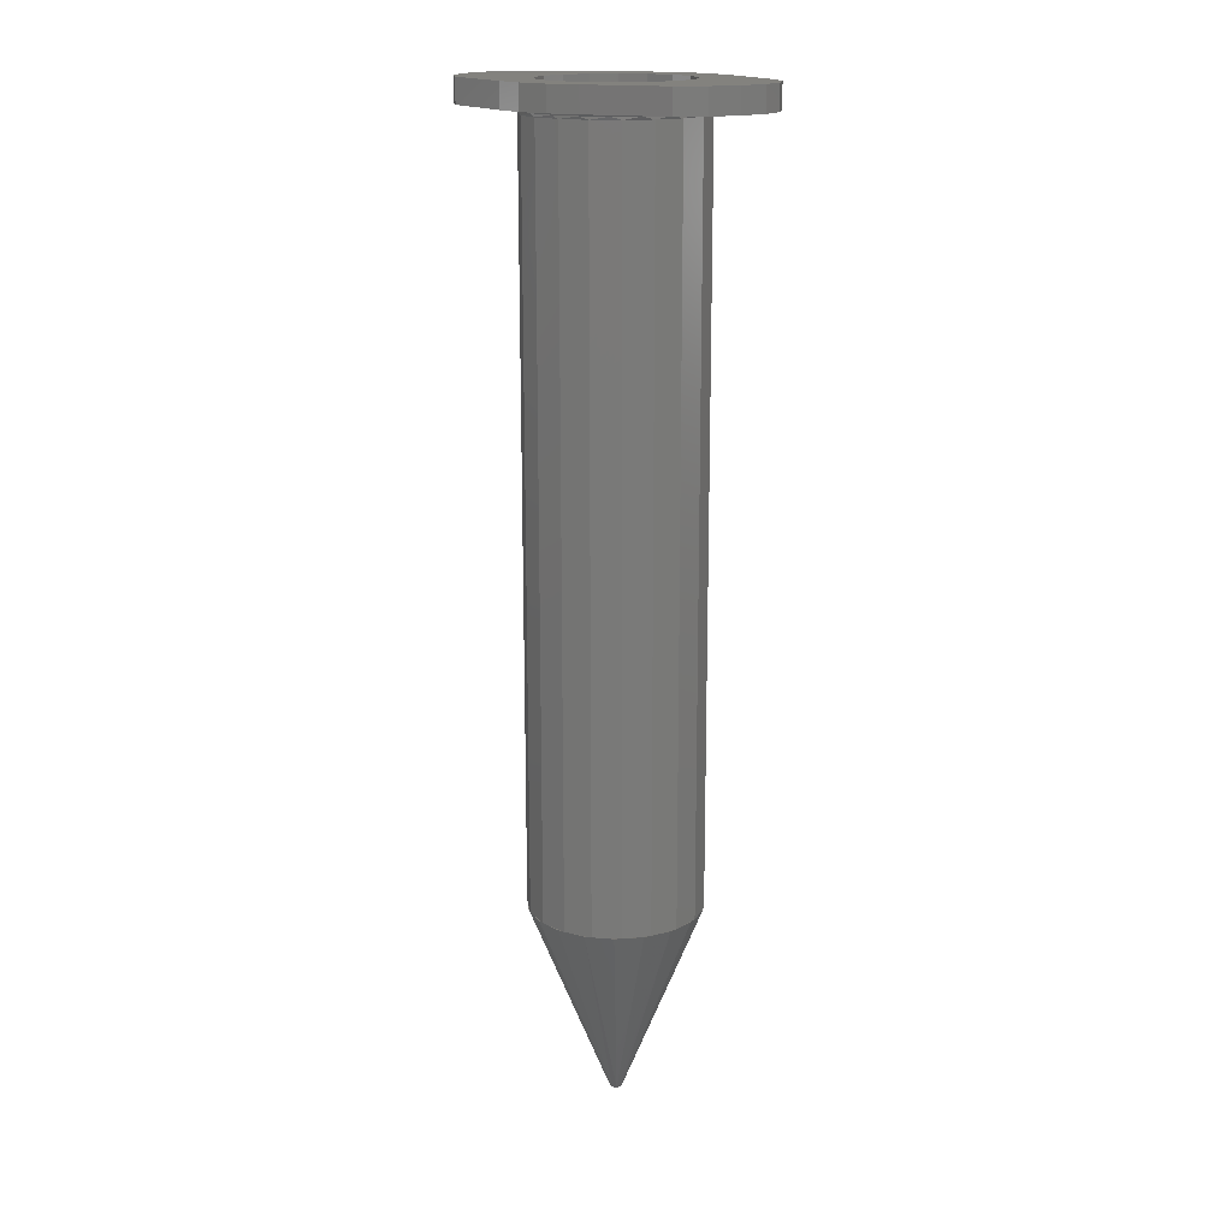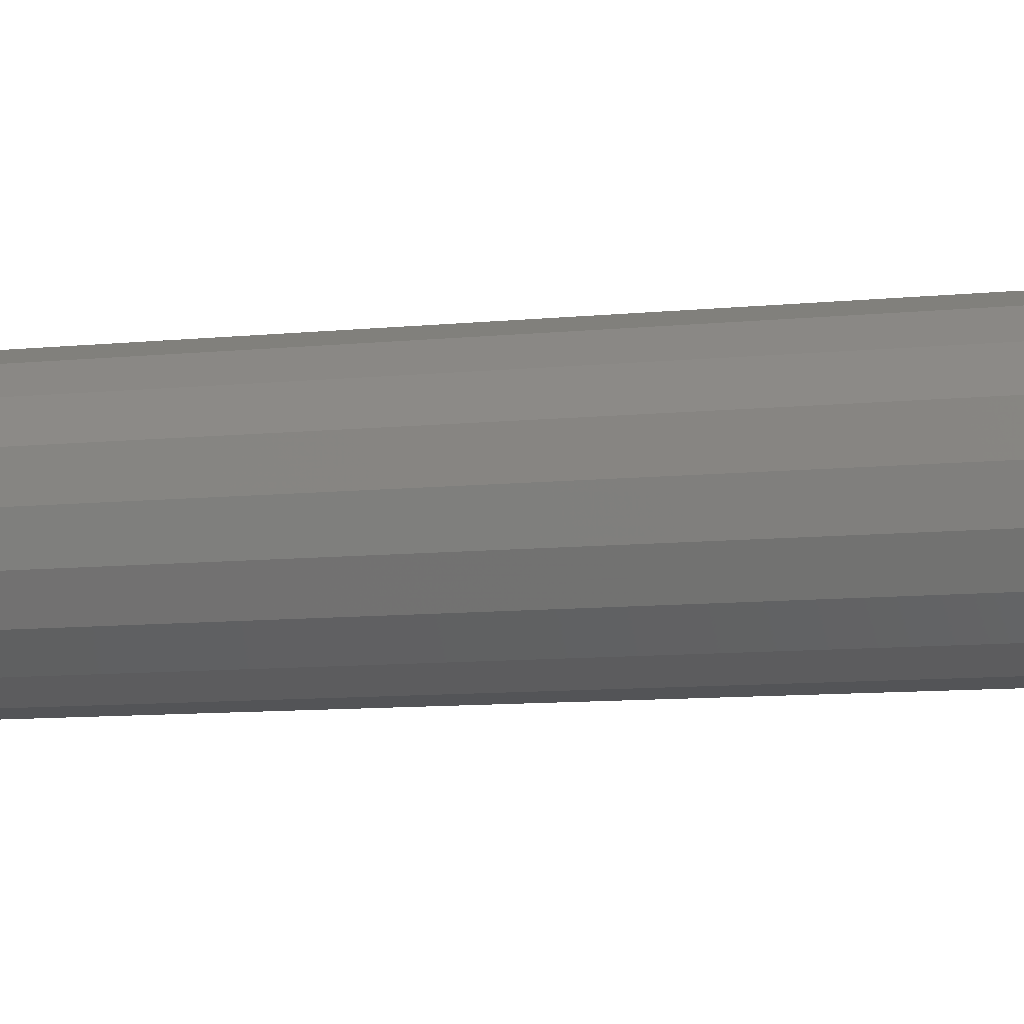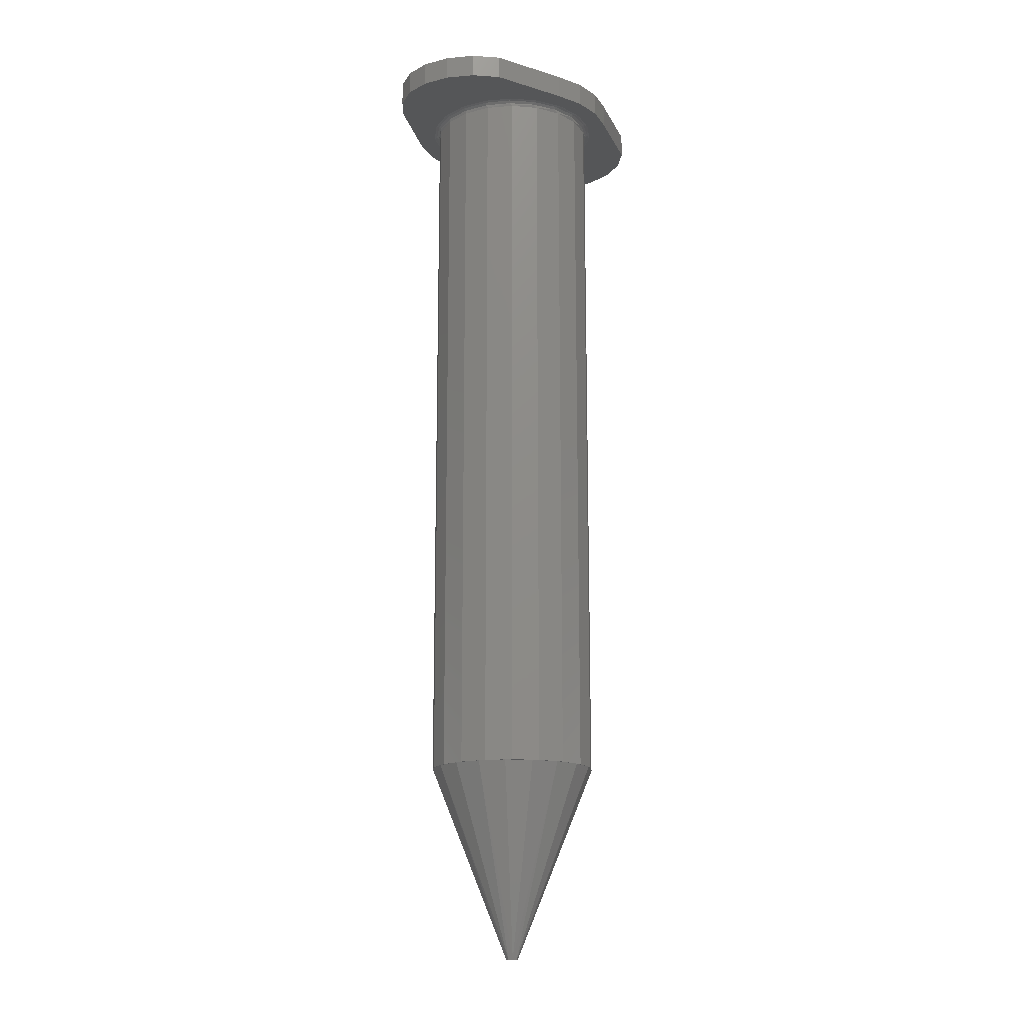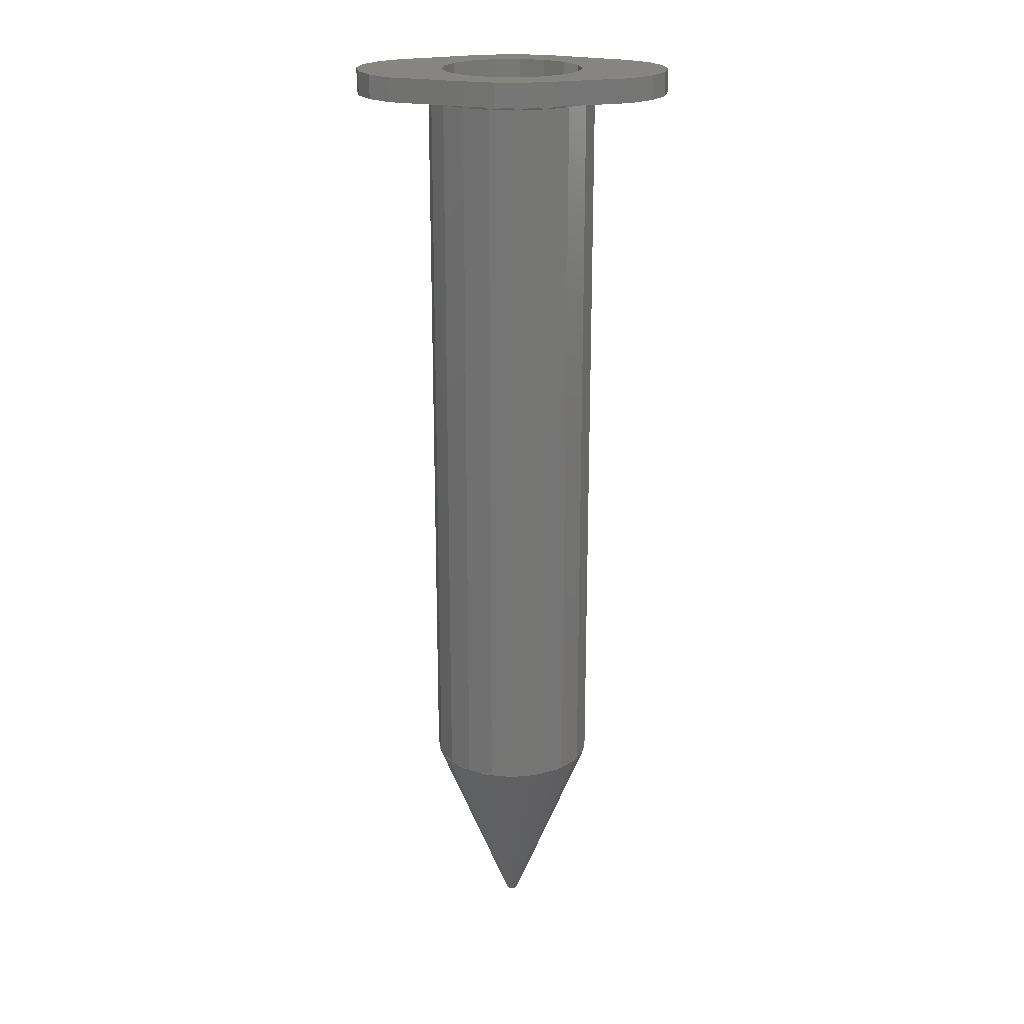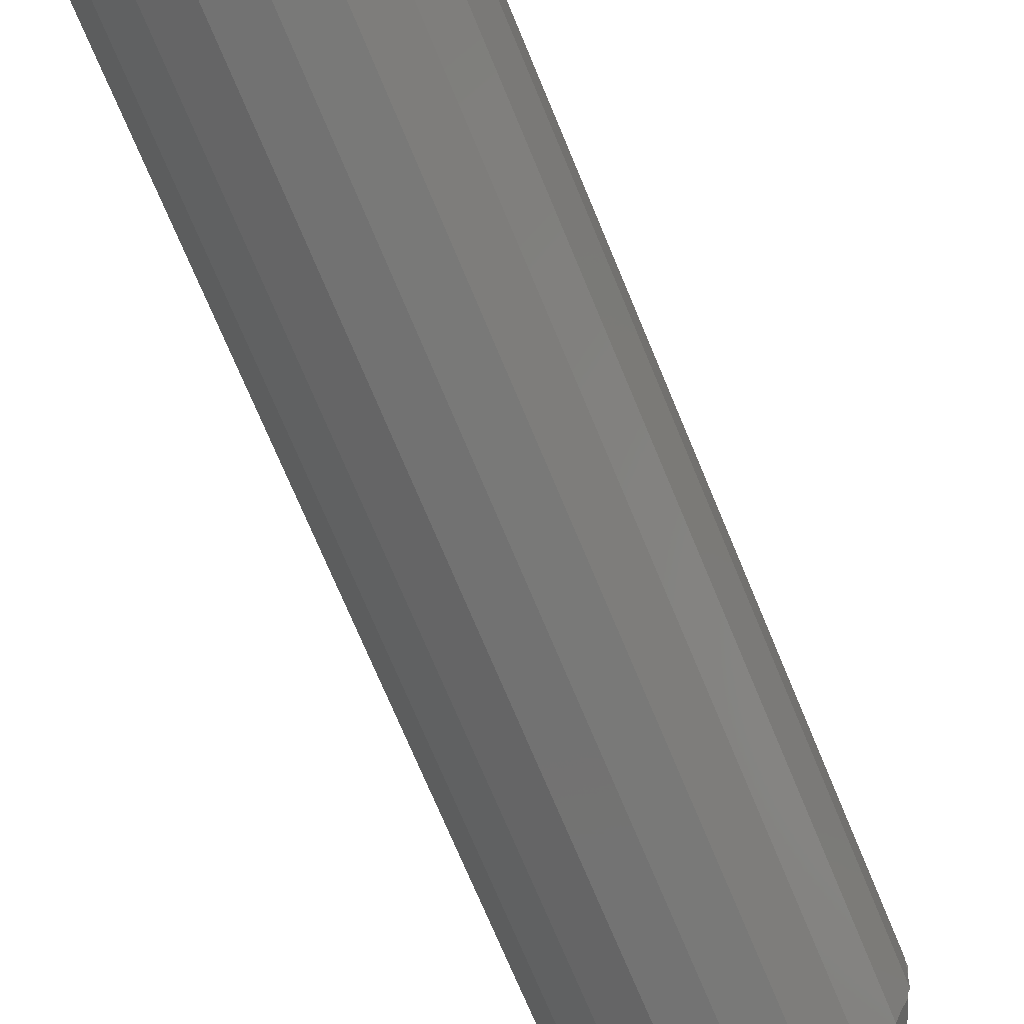
<metadata>
{"format":"stl","ext":"stl","renderer":"f3d","projection":"perspective","resolution":1024,"background":"white","views":[{"elev":16.8,"azim":39.1,"up":"+Z"},{"elev":-7.8,"azim":-71.9,"up":"+Y"},{"elev":-15.4,"azim":-52.2,"up":"+Z"},{"elev":21.1,"azim":1.3,"up":"+Z"},{"elev":-66.7,"azim":21.8,"up":"+Y"}]}
</metadata>
<code>
# stl→obj: 231 verts, 462 faces
v -5.898 -1.102 -64.4
v -6.763 -2.322 -64.4
v -7.15 -8.756e-16 -64.4
v -3.616 -4.788 -64.4
v -3.911 -5.986 -64.4
v -5.642 -4.392 -64.4
v 0.5536 -5.974 -64.4
v 0.5904 -7.126 -64.4
v -1.755 -6.931 -64.4
v 2.674 -5.371 -64.4
v 4.843 -5.26 -64.4
v 2.872 -6.548 -64.4
v 5.595 -2.167 -64.4
v 7.052 -1.177 -64.4
v 6.288 -3.403 -64.4
v 5.595 2.167 -64.4
v 6.288 3.403 -64.4
v 7.052 1.177 -64.4
v 2.674 5.371 -64.4
v 2.872 6.548 -64.4
v 4.843 5.26 -64.4
v 0.5536 5.974 -64.4
v -1.755 6.931 -64.4
v 0.5904 7.126 -64.4
v -3.616 4.788 -64.4
v -5.642 4.392 -64.4
v -3.911 5.986 -64.4
v -5.898 1.102 -64.4
v -6.763 2.322 -64.4
v 4.434 -4.042 -64.4
v -1.642 -5.771 -64.4
v -5.101 -3.159 -64.4
v -5.101 3.159 -64.4
v -1.642 5.771 -64.4
v 4.434 4.042 -64.4
v 6 -5.329e-15 -64.4
v 6 -3.308e-15 7.105e-15
v 4.434 -4.042 5.329e-15
v 5.595 -2.167 5.329e-15
v 0.5536 -5.974 5.329e-15
v 2.674 -5.371 5.329e-15
v -3.616 -4.788 5.329e-15
v -1.642 -5.771 5.329e-15
v -5.898 -1.102 5.329e-15
v -5.101 -3.159 5.329e-15
v -5.101 3.159 5.329e-15
v -5.898 1.102 5.329e-15
v -1.642 5.771 5.329e-15
v -3.616 4.788 5.329e-15
v 2.674 5.371 5.329e-15
v 0.5536 5.974 5.329e-15
v 5.595 2.167 5.329e-15
v 4.434 4.042 5.329e-15
v -7.15 -8.756e-16 -2.5
v -6.763 2.322 -2.5
v -5.642 4.392 -2.5
v -3.911 5.986 -2.5
v -1.755 6.931 -2.5
v 0.5904 7.126 -2.5
v 2.872 6.548 -2.5
v 4.843 5.26 -2.5
v 6.288 3.403 -2.5
v 7.052 1.177 -2.5
v 7.052 -1.177 -2.5
v 6.288 -3.403 -2.5
v 4.843 -5.26 -2.5
v 2.872 -6.548 -2.5
v 0.5904 -7.126 -2.5
v -1.755 -6.931 -2.5
v -3.911 -5.986 -2.5
v -5.642 -4.392 -2.5
v -6.763 -2.322 -2.5
v 6 6 0
v 10.07 5.431 0
v 3.669 8.485 0
v 12.87 2.153 0
v 11.76 4.041 0
v 12.86 -2.402 0
v 13.25 4.466e-17 0
v 9.987 -6.25 0
v 11.74 -4.558 0
v -6 -6 0
v -9.991 -6.25 0
v -3.672 -8.483 0
v -6 6 0
v -3.665 8.486 0
v -9.991 5.483 0
v 6 -6 0
v -1.251 9.159 0
v -11.74 -4.559 0
v 1.252 -9.159 0
v -13.26 8.882e-16 0
v -1.256 -9.158 0
v -12.87 -2.402 0
v 3.669 -8.485 0
v -12.86 2.186 0
v -11.72 4.094 0
v 1.255 9.159 0
v -9.991 5.483 -2
v -3.665 8.486 -2
v -4.184 6.404 -2
v -1.251 9.159 -2
v 1.255 9.159 -2
v 0.6317 7.624 -2
v 3.669 8.485 -2
v 10.07 5.431 -2
v 5.181 5.628 -2
v 11.76 4.041 -2
v 12.87 2.153 -2
v 7.546 1.259 -2
v 13.25 4.466e-17 -2
v 12.86 -2.402 -2
v 7.546 -1.259 -2
v 11.74 -4.558 -2
v 9.987 -6.25 -2
v 6.728 -3.641 -2
v 3.669 -8.485 -2
v 1.252 -9.159 -2
v 3.073 -7.006 -2
v -1.256 -9.158 -2
v -3.672 -8.483 -2
v -1.878 -7.416 -2
v -9.991 -6.25 -2
v -11.74 -4.559 -2
v -7.236 -2.484 -2
v -12.87 -2.402 -2
v -13.26 8.882e-16 -2
v -7.65 -9.369e-16 -2
v -12.86 2.186 -2
v -11.72 4.094 -2
v -7.236 2.484 -2
v -6.037 -4.699 -2
v -4.184 -6.404 -2
v 0.6317 -7.624 -2
v 5.181 -5.628 -2
v 6.728 3.641 -2
v 3.073 7.006 -2
v -1.878 7.416 -2
v -6.037 4.699 -2
v -7.217 -8.838e-16 -2.25
v -7.4 -9.062e-16 -2.067
v -6.864 2.23 -2.25
v -7.038 2.287 -2.067
v -5.839 4.242 -2.25
v -5.987 4.35 -2.067
v -4.242 5.839 -2.25
v -4.35 5.987 -2.067
v -2.23 6.864 -2.25
v -2.287 7.038 -2.067
v -4.419e-16 7.217 -2.25
v -4.531e-16 7.4 -2.067
v 2.23 6.864 -2.25
v 2.287 7.038 -2.067
v 4.242 5.839 -2.25
v 4.35 5.987 -2.067
v 5.839 4.242 -2.25
v 5.987 4.35 -2.067
v 6.864 2.23 -2.25
v 7.038 2.287 -2.067
v 7.217 8.838e-16 -2.25
v 7.4 9.062e-16 -2.067
v 6.864 -2.23 -2.25
v 7.038 -2.287 -2.067
v 5.839 -4.242 -2.25
v 5.987 -4.35 -2.067
v 4.242 -5.839 -2.25
v 4.35 -5.987 -2.067
v 2.23 -6.864 -2.25
v 2.287 -7.038 -2.067
v 1.326e-15 -7.217 -2.25
v 1.359e-15 -7.4 -2.067
v -2.23 -6.864 -2.25
v -2.287 -7.038 -2.067
v -4.242 -5.839 -2.25
v -4.35 -5.987 -2.067
v -5.839 -4.242 -2.25
v -5.987 -4.35 -2.067
v -6.864 -2.23 -2.25
v -7.038 -2.287 -2.067
v -0.3536 -0.3536 -80.91
v 0 -0.5 -80.91
v -2.322 -6.763 -64.41
v 0 -7.15 -64.41
v -5.986 -3.911 -64.41
v -6.931 -1.755 -64.41
v -7.126 0.5904 -64.41
v -6.548 2.872 -64.41
v -0.5 -3.062e-17 -80.91
v -5.26 4.843 -64.41
v -3.403 6.288 -64.41
v -0.3536 0.3536 -80.91
v -1.177 7.052 -64.41
v 1.177 7.052 -64.41
v -6.123e-17 0.5 -80.91
v 3.403 6.288 -64.41
v 5.26 4.843 -64.41
v 0.3536 0.3536 -80.91
v 6.548 2.872 -64.41
v 7.126 0.5904 -64.41
v 0.5 9.185e-17 -80.91
v 6.931 -1.755 -64.41
v 5.986 -3.911 -64.41
v 0.3536 -0.3536 -80.91
v 4.392 -5.642 -64.41
v 2.322 -6.763 -64.41
v -4.392 -5.642 -64.41
v 0 -6 -64.66
v -2.167 -5.595 -64.66
v -4.042 -4.434 -64.66
v -5.371 -2.674 -64.66
v -5.974 -0.5536 -64.66
v -5.771 1.642 -64.66
v -4.788 3.616 -64.66
v -3.159 5.101 -64.66
v -1.102 5.898 -64.66
v 1.102 5.898 -64.66
v 3.159 5.101 -64.66
v 4.788 3.616 -64.66
v 5.771 1.642 -64.66
v 5.974 -0.5536 -64.66
v 5.371 -2.674 -64.66
v 4.042 -4.434 -64.66
v 2.167 -5.595 -64.66
v 0 -0.5 -79.41
v -0.3536 -0.3536 -79.41
v -0.5 -3.062e-17 -79.41
v -0.3536 0.3536 -79.41
v -6.123e-17 0.5 -79.41
v 0.3536 0.3536 -79.41
v 0.5 9.185e-17 -79.41
v 0.3536 -0.3536 -79.41
f 1 2 3
f 4 5 6
f 7 8 9
f 10 11 12
f 13 14 15
f 16 17 18
f 19 20 21
f 22 23 24
f 25 26 27
f 28 3 29
f 15 30 13
f 12 7 10
f 5 4 31
f 2 1 32
f 29 33 28
f 27 34 25
f 20 19 22
f 17 16 35
f 28 1 3
f 12 8 7
f 36 16 18
f 34 23 22
f 9 5 31
f 23 34 27
f 14 36 18
f 32 6 2
f 35 21 17
f 33 29 26
f 11 10 30
f 6 32 4
f 21 35 19
f 36 14 13
f 11 30 15
f 25 33 26
f 22 24 20
f 31 7 9
f 13 37 36
f 30 38 39
f 7 40 41
f 4 42 43
f 1 44 45
f 33 46 47
f 34 48 49
f 19 50 51
f 16 52 53
f 52 36 37
f 50 19 35
f 48 34 22
f 46 33 25
f 44 1 28
f 45 4 32
f 40 7 31
f 38 30 10
f 39 37 13
f 31 4 43
f 28 33 47
f 35 16 53
f 53 50 35
f 47 44 28
f 43 40 31
f 10 41 38
f 25 49 46
f 52 16 36
f 49 25 34
f 41 10 7
f 13 30 39
f 22 19 51
f 42 4 45
f 22 51 48
f 32 1 45
f 3 54 55
f 56 57 27
f 58 59 23
f 60 61 20
f 62 63 18
f 64 65 15
f 66 67 11
f 68 69 8
f 70 71 5
f 72 54 2
f 3 2 54
f 5 9 70
f 8 12 68
f 11 15 66
f 14 18 63
f 17 21 61
f 20 24 60
f 23 27 57
f 26 29 55
f 3 55 29
f 23 59 24
f 64 15 14
f 8 69 9
f 70 9 69
f 14 63 64
f 60 24 59
f 55 56 26
f 61 62 17
f 67 68 12
f 2 6 72
f 12 11 67
f 21 20 61
f 56 27 26
f 15 65 66
f 17 62 18
f 57 58 23
f 6 5 71
f 6 71 72
f 73 74 75
f 37 76 77
f 37 78 79
f 39 80 81
f 82 83 84
f 85 86 87
f 73 53 52
f 85 49 48
f 85 47 46
f 82 45 44
f 82 43 42
f 88 38 41
f 78 37 39
f 40 82 88
f 47 85 82
f 89 85 73
f 52 74 73
f 79 76 37
f 90 83 82
f 50 53 73
f 49 85 46
f 39 38 88
f 43 82 40
f 77 74 52
f 80 39 88
f 39 81 78
f 77 52 37
f 82 42 45
f 91 88 82
f 92 82 85
f 93 82 84
f 41 40 88
f 94 90 82
f 93 91 82
f 94 82 92
f 88 95 80
f 85 96 92
f 85 87 97
f 82 44 47
f 98 89 73
f 95 88 91
f 75 98 73
f 85 97 96
f 85 48 51
f 89 86 85
f 73 51 50
f 73 85 51
f 99 100 101
f 102 103 104
f 105 106 107
f 108 109 110
f 111 112 113
f 114 115 116
f 117 118 119
f 120 121 122
f 123 124 125
f 126 127 128
f 129 130 131
f 131 128 129
f 125 132 123
f 133 122 121
f 134 119 118
f 135 116 115
f 113 110 111
f 136 107 106
f 137 104 103
f 138 101 100
f 139 131 99
f 102 104 138
f 110 109 111
f 117 119 135
f 126 128 125
f 129 128 127
f 135 115 117
f 138 100 102
f 126 125 124
f 103 105 137
f 112 114 113
f 121 123 133
f 132 133 123
f 116 113 114
f 107 137 105
f 99 101 139
f 131 130 99
f 106 108 110
f 122 134 120
f 134 118 120
f 110 136 106
f 99 87 86
f 100 99 86
f 127 92 96
f 97 87 99
f 130 129 96
f 127 96 129
f 96 97 130
f 97 99 130
f 123 83 90
f 94 92 127
f 126 124 90
f 123 90 124
f 90 94 126
f 94 127 126
f 121 84 83
f 123 121 83
f 117 95 91
f 93 84 121
f 120 118 91
f 117 91 118
f 91 93 120
f 93 121 120
f 115 80 95
f 117 115 95
f 111 79 78
f 81 80 115
f 114 112 78
f 111 78 112
f 78 81 114
f 81 115 114
f 106 74 77
f 76 79 111
f 109 108 77
f 106 77 108
f 77 76 109
f 76 111 109
f 105 75 74
f 106 105 74
f 100 86 89
f 98 75 105
f 103 102 89
f 100 89 102
f 89 98 103
f 98 105 103
f 140 141 142
f 142 141 143
f 142 143 144
f 144 143 145
f 144 145 146
f 146 145 147
f 146 147 148
f 148 147 149
f 148 149 150
f 150 149 151
f 150 151 152
f 152 151 153
f 152 153 154
f 154 153 155
f 154 155 156
f 156 155 157
f 156 157 158
f 158 157 159
f 158 159 160
f 160 159 161
f 160 161 162
f 162 161 163
f 162 163 164
f 164 163 165
f 164 165 166
f 166 165 167
f 166 167 168
f 168 167 169
f 168 169 170
f 170 169 171
f 170 171 172
f 172 171 173
f 172 173 174
f 174 173 175
f 174 175 176
f 176 175 177
f 176 177 178
f 178 177 179
f 178 179 140
f 140 179 141
f 143 141 128
f 131 139 145
f 101 138 149
f 104 137 153
f 107 136 157
f 110 113 161
f 116 135 165
f 119 134 169
f 122 133 173
f 132 125 177
f 128 141 179
f 177 175 132
f 173 171 122
f 169 167 119
f 165 163 116
f 161 159 110
f 157 155 107
f 153 151 104
f 149 147 101
f 145 143 131
f 140 54 178
f 71 70 174
f 69 68 170
f 67 66 166
f 65 64 162
f 63 62 158
f 61 60 154
f 59 58 150
f 57 56 146
f 55 54 142
f 140 142 54
f 146 148 57
f 150 152 59
f 154 156 61
f 158 160 63
f 162 164 65
f 166 168 67
f 170 172 69
f 174 176 71
f 143 128 131
f 153 137 155
f 165 135 167
f 177 125 179
f 122 171 134
f 110 159 136
f 101 147 139
f 170 68 168
f 158 62 156
f 146 56 144
f 59 152 60
f 65 164 66
f 71 176 72
f 179 125 128
f 168 68 67
f 66 164 166
f 138 104 151
f 113 116 163
f 133 132 175
f 171 169 134
f 159 157 136
f 147 145 139
f 70 69 172
f 62 61 156
f 56 55 144
f 148 150 58
f 160 162 64
f 176 178 72
f 161 113 163
f 107 155 137
f 154 60 152
f 63 160 64
f 133 175 173
f 72 178 54
f 135 119 167
f 58 57 148
f 172 174 70
f 55 142 144
f 151 149 138
f 180 181 182
f 183 182 181
f 184 185 180
f 186 187 188
f 189 190 191
f 192 193 194
f 195 196 197
f 198 199 200
f 201 202 203
f 204 205 203
f 183 181 205
f 200 197 198
f 194 191 190
f 188 180 185
f 184 180 206
f 189 191 187
f 195 197 194
f 201 203 200
f 203 205 181
f 188 185 186
f 201 200 199
f 182 206 180
f 193 195 194
f 202 204 203
f 192 194 190
f 196 198 197
f 191 188 187
f 182 183 207
f 208 209 206
f 210 211 185
f 212 213 187
f 214 215 190
f 216 217 195
f 218 219 198
f 220 221 201
f 222 223 204
f 207 183 205
f 204 202 222
f 201 199 220
f 198 196 218
f 195 193 216
f 192 190 215
f 189 187 213
f 186 185 211
f 184 206 209
f 182 207 208
f 212 187 186
f 198 219 199
f 207 205 223
f 218 196 217
f 189 213 214
f 182 208 206
f 217 196 195
f 209 210 184
f 215 216 193
f 221 222 202
f 202 201 221
f 190 189 214
f 210 185 184
f 192 215 193
f 199 219 220
f 211 212 186
f 204 223 205
f 208 207 224
f 225 226 210
f 227 228 214
f 229 230 219
f 231 224 223
f 207 223 224
f 221 220 230
f 219 218 229
f 217 216 228
f 215 214 228
f 213 212 227
f 211 210 226
f 209 208 225
f 225 210 209
f 231 223 222
f 229 218 217
f 215 228 216
f 225 208 224
f 226 227 212
f 230 231 221
f 220 219 230
f 212 211 226
f 217 228 229
f 221 231 222
f 214 213 227
f 225 224 181
f 180 188 225
f 191 194 228
f 197 200 230
f 203 181 224
f 231 230 200
f 229 228 194
f 227 226 188
f 225 181 180
f 197 230 229
f 229 194 197
f 188 191 227
f 224 231 203
f 226 225 188
f 231 200 203
f 228 227 191

</code>
